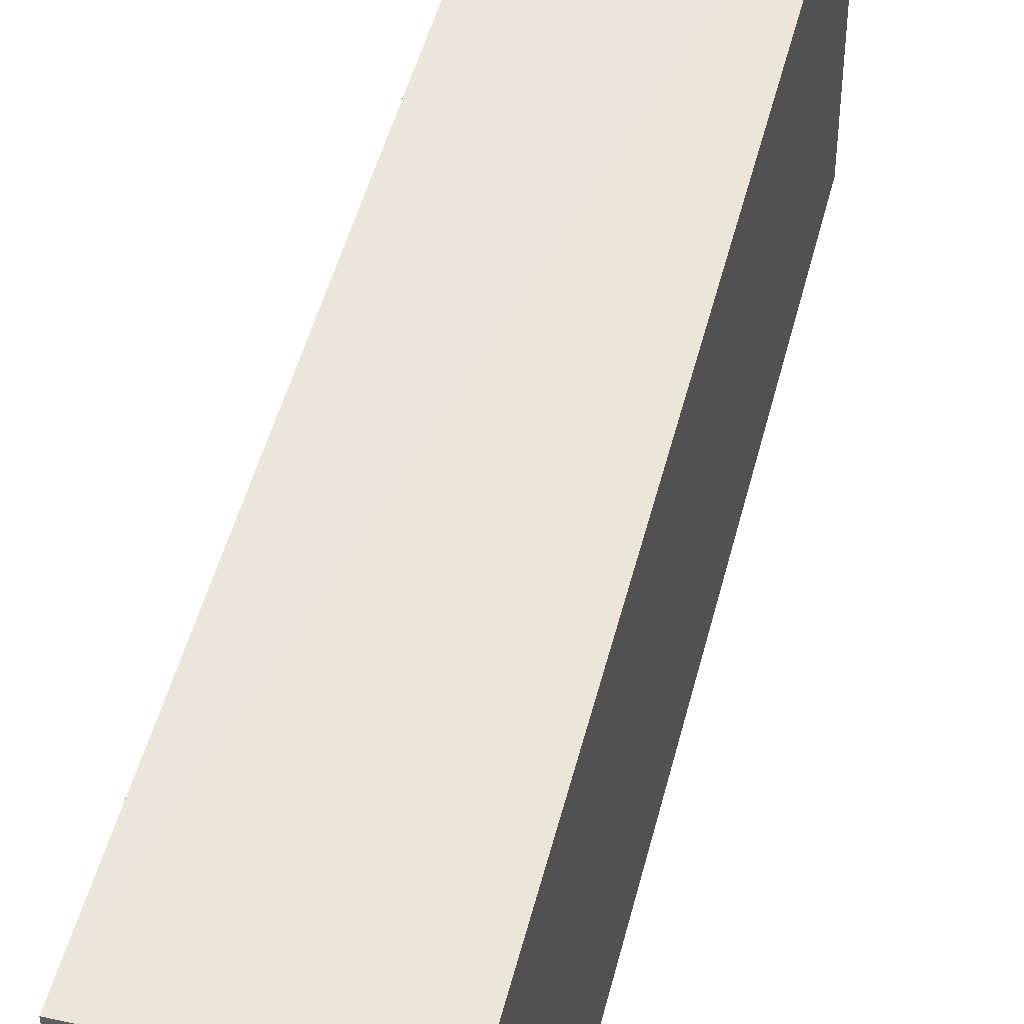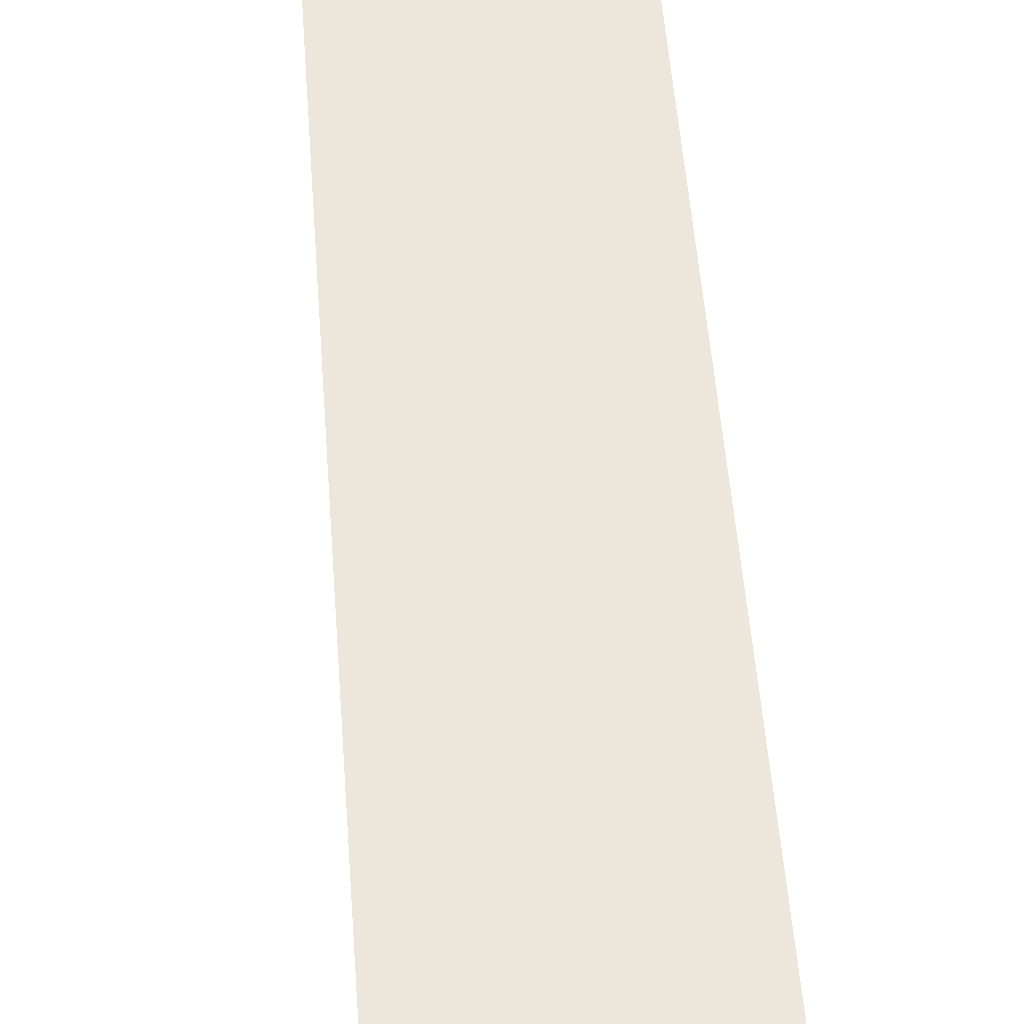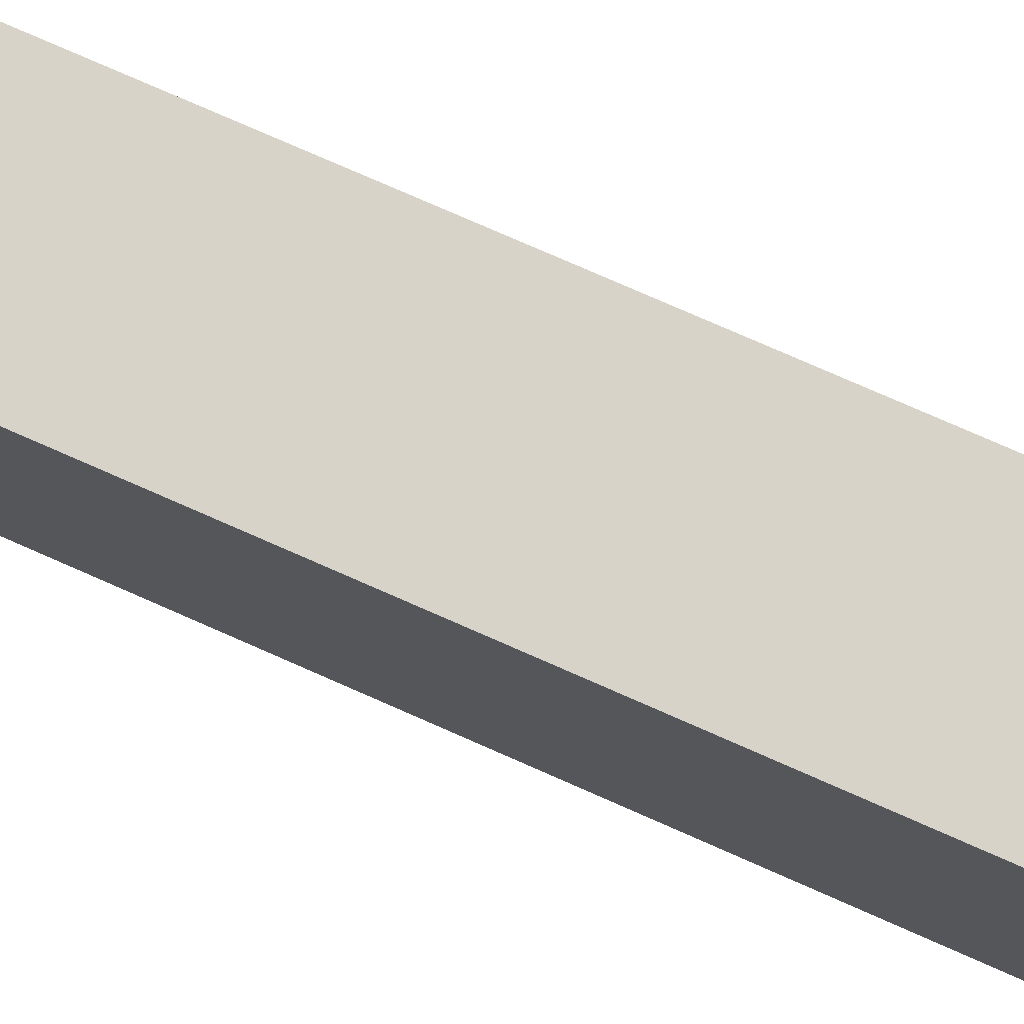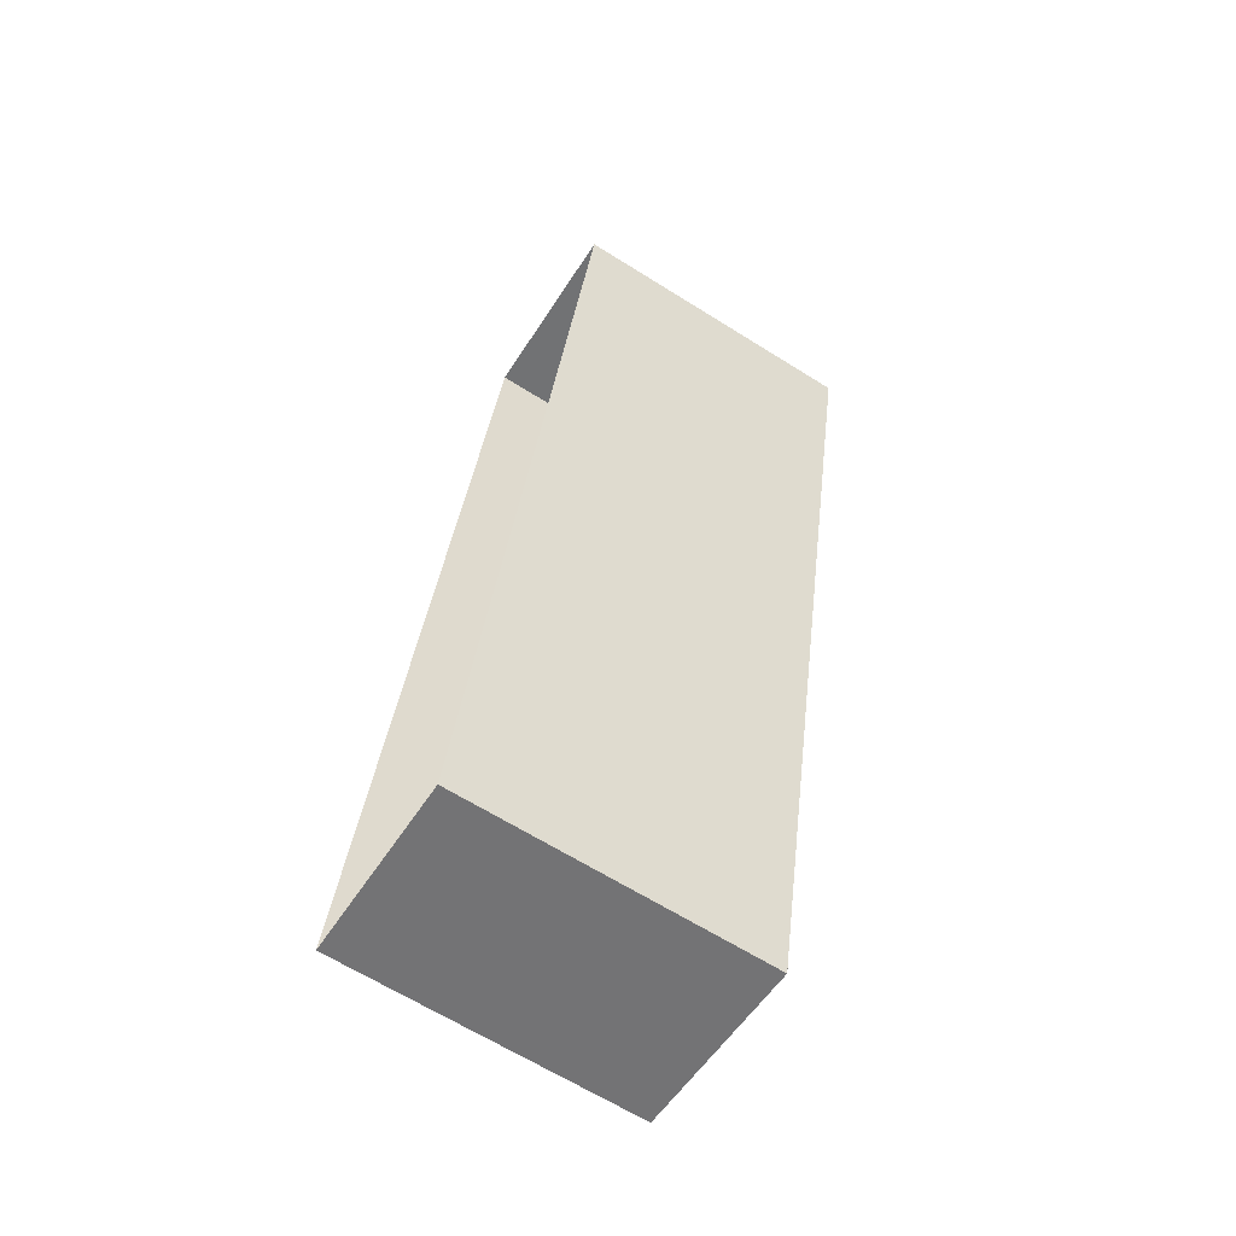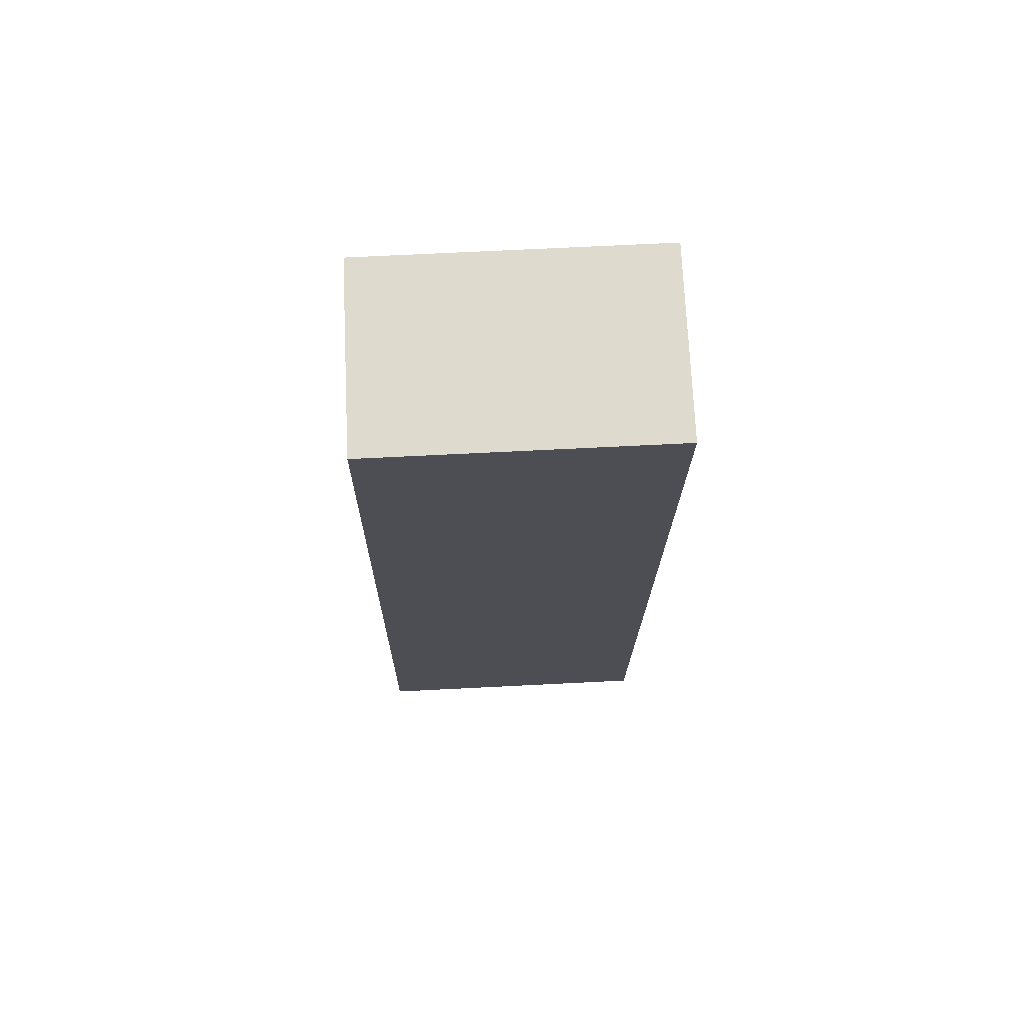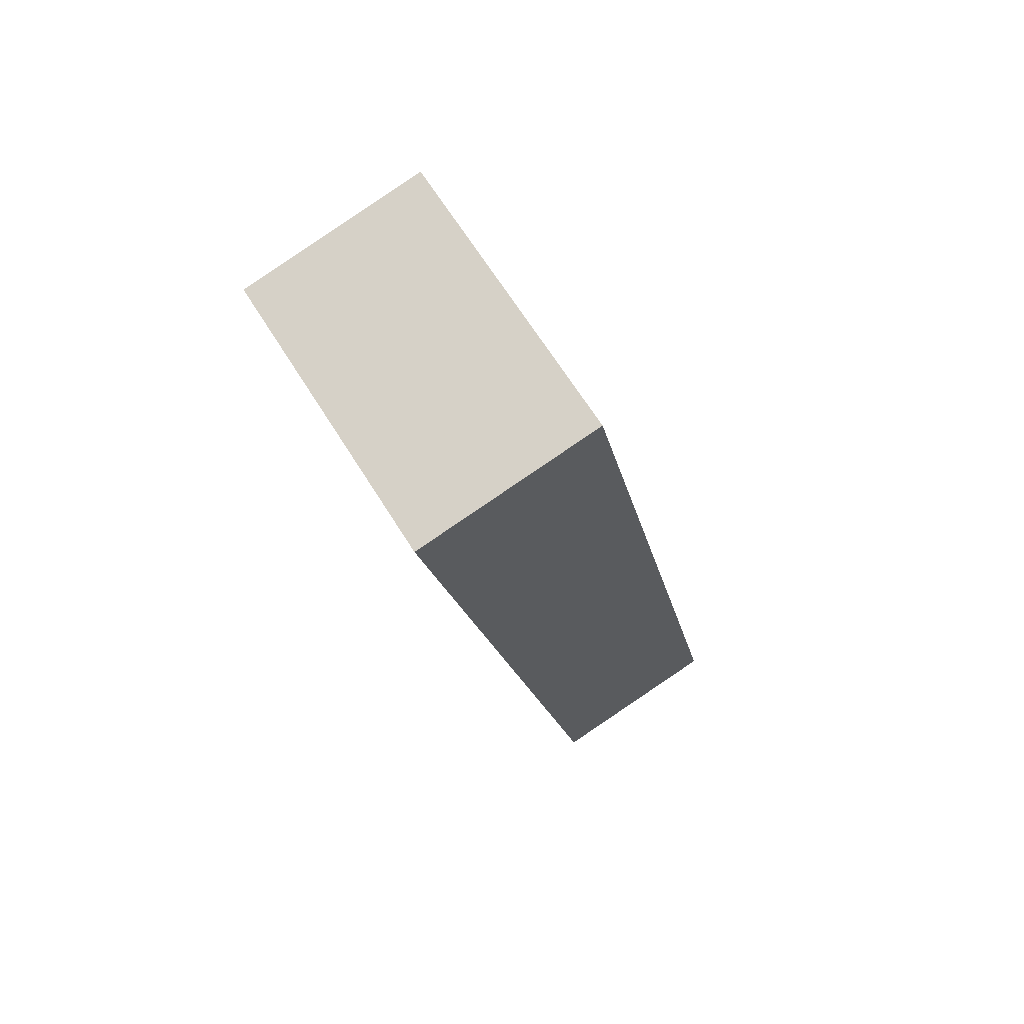
<metadata>
{"format":"obj","ext":"obj","renderer":"f3d","projection":"perspective","resolution":1024,"background":"white","views":[{"elev":47.3,"azim":-154.4,"up":"+Z"},{"elev":51.6,"azim":-172.2,"up":"+Z"},{"elev":76.1,"azim":-54.2,"up":"+Z"},{"elev":-66.6,"azim":-122.0,"up":"+Y"},{"elev":60.3,"azim":-92.7,"up":"+Y"},{"elev":66.5,"azim":-32.2,"up":"+Y"}]}
</metadata>
<code>
v 1.237e+05 7.847e+05 21.51
v 1.237e+05 7.847e+05 21.51
v 1.237e+05 7.847e+05 21.51
v 1.237e+05 7.847e+05 21.51
v 1.237e+05 7.847e+05 25.18
v 1.237e+05 7.847e+05 25.18
v 1.237e+05 7.847e+05 25.18
v 1.237e+05 7.847e+05 25.18
f 1 2 3
f 1 4 2
f 5 6 7
f 5 8 6
f 6 1 3
f 7 6 3
f 6 4 1
f 6 8 4
f 8 2 4
f 8 5 2
f 7 3 2
f 5 7 2

</code>
